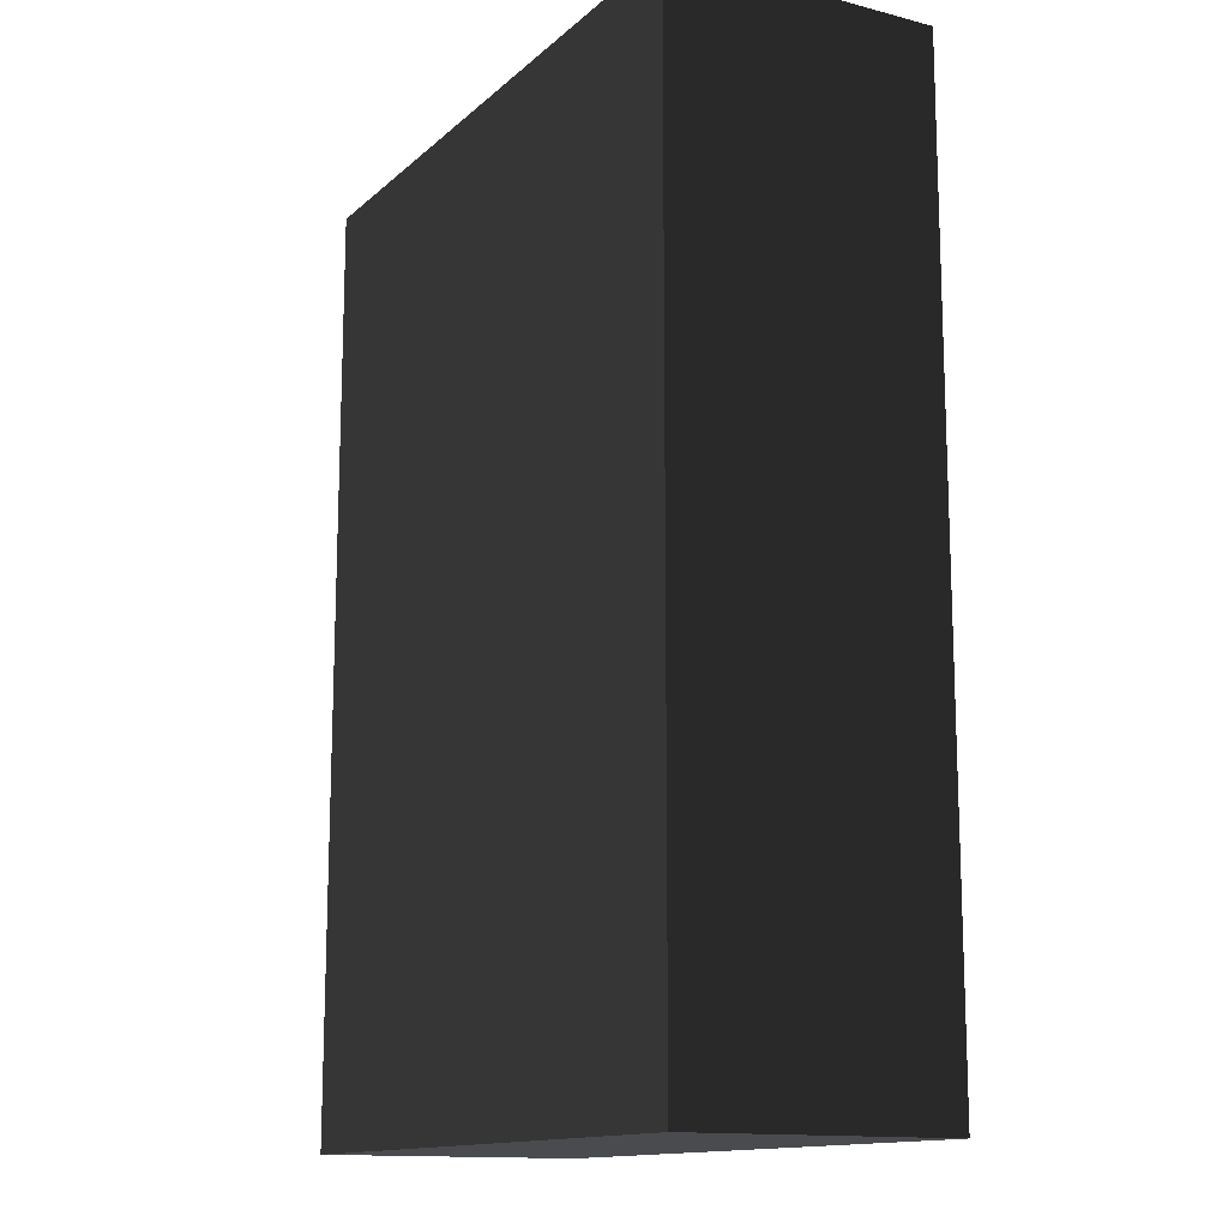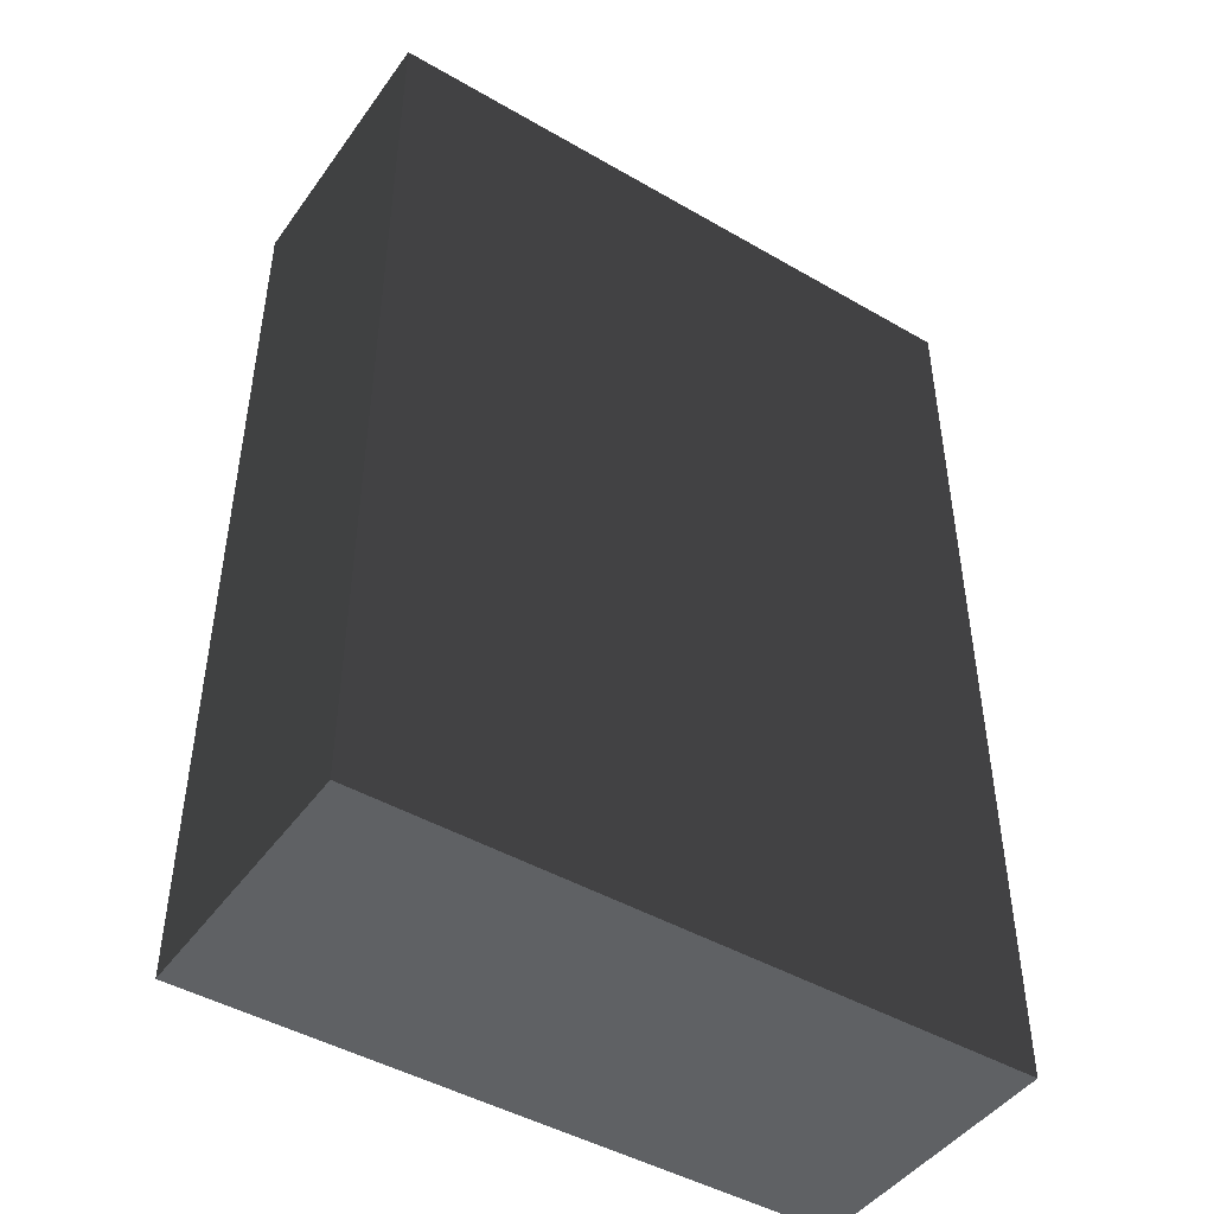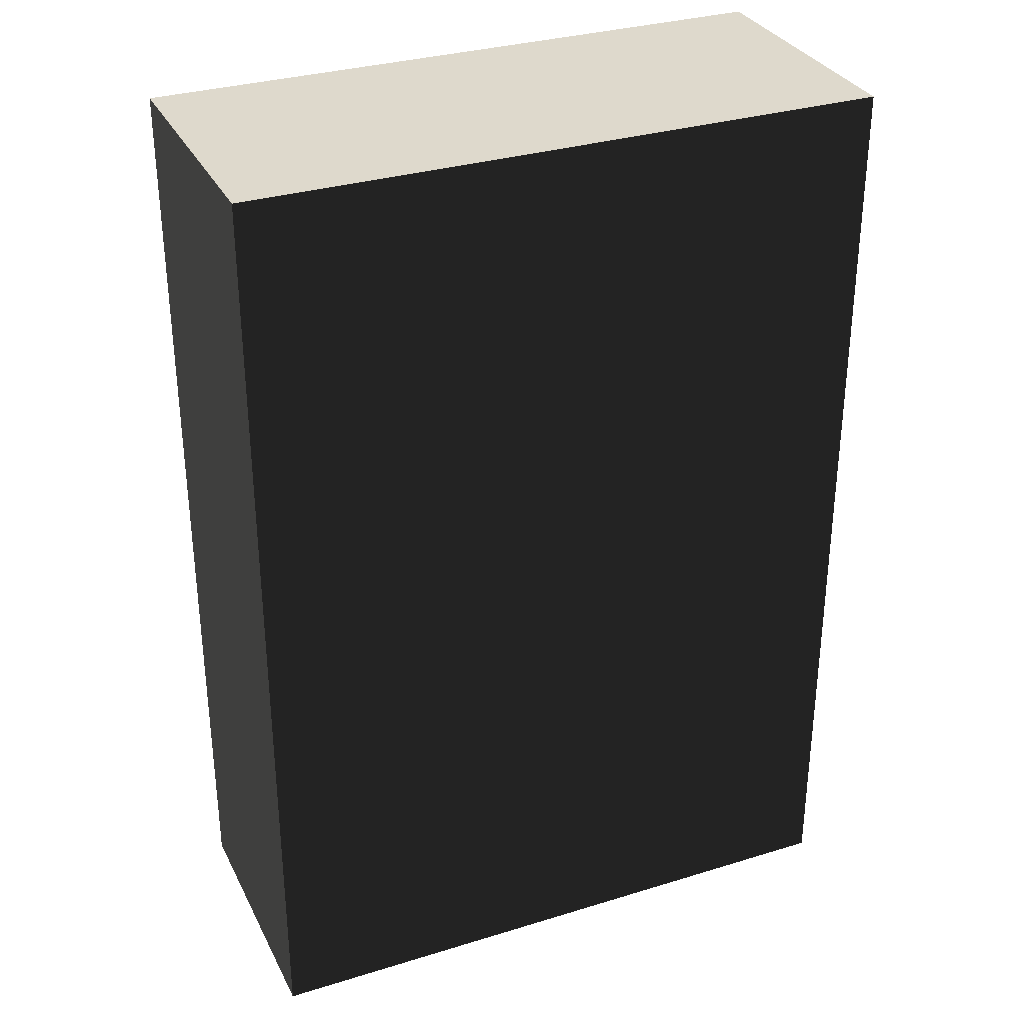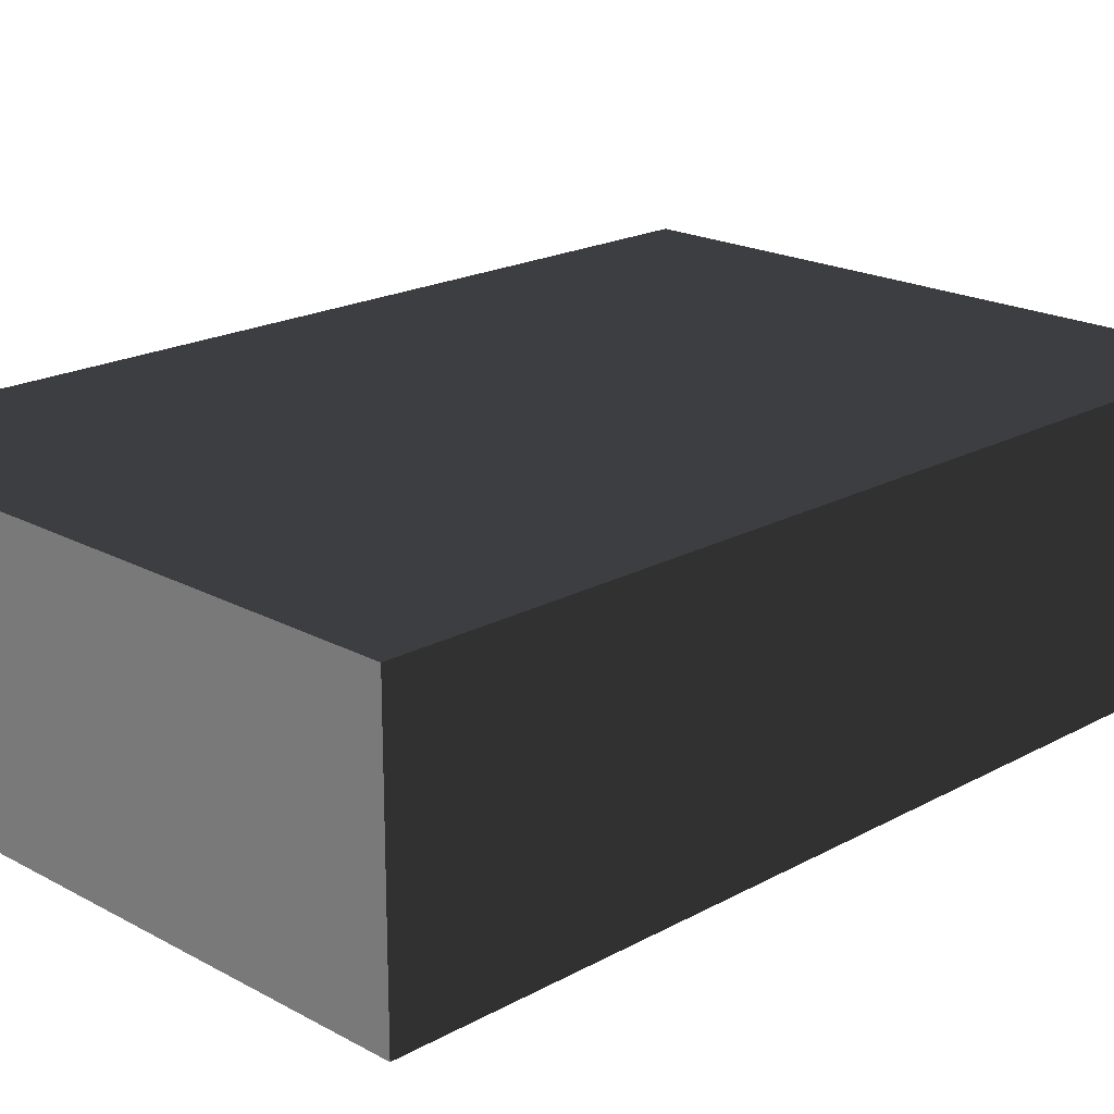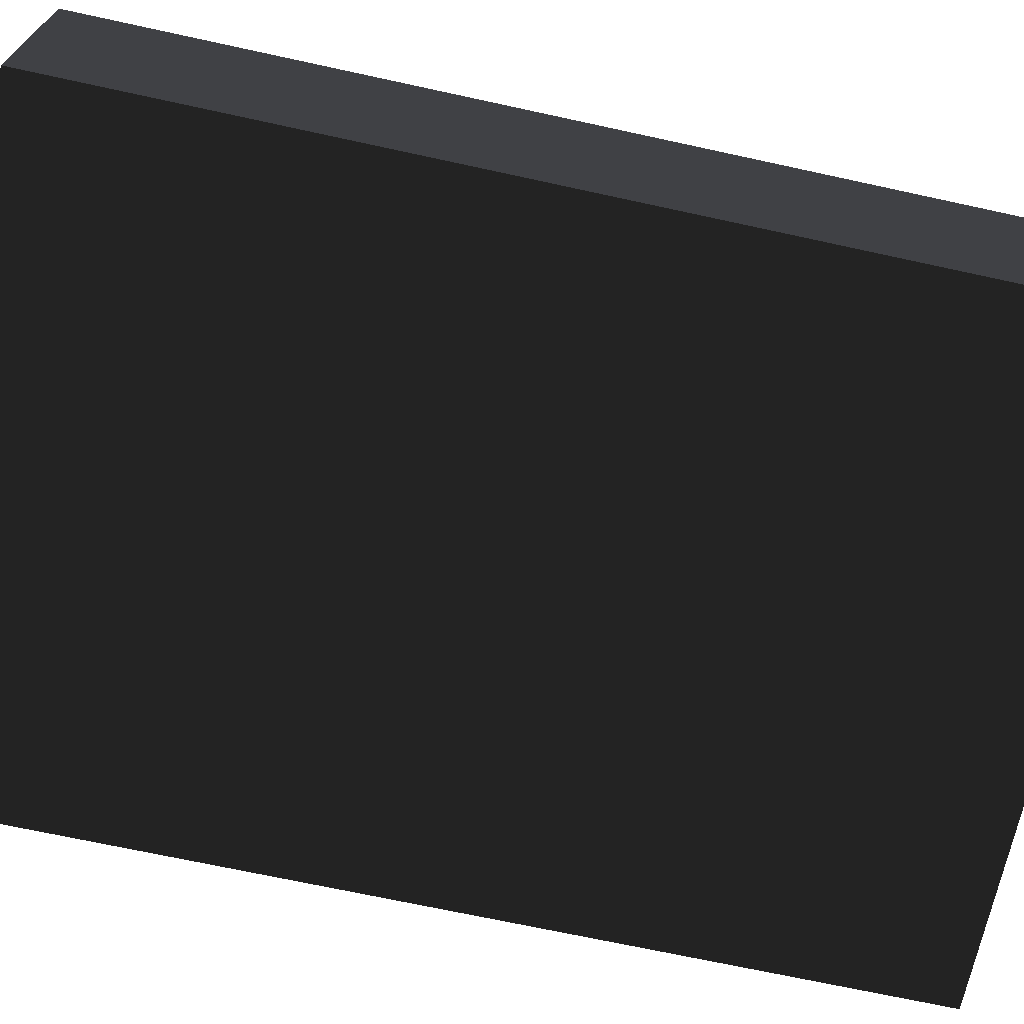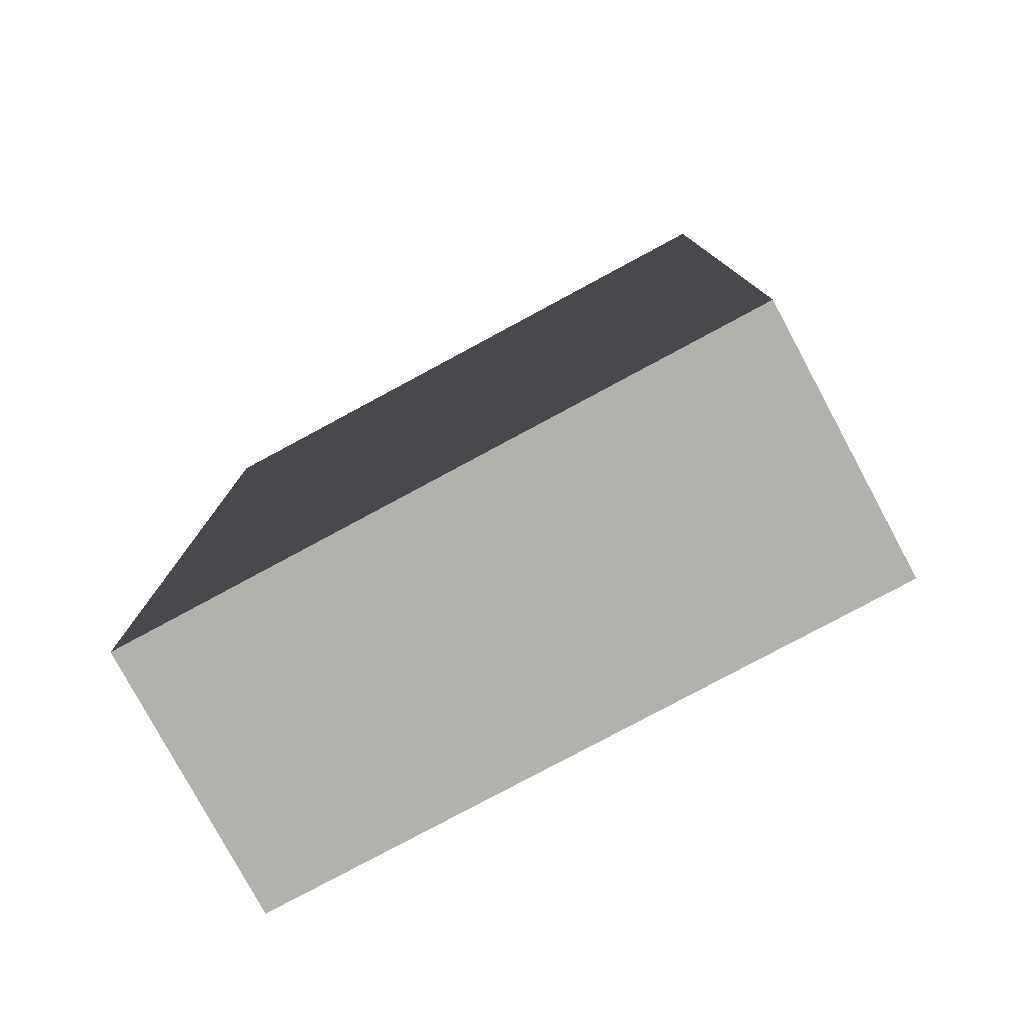
<metadata>
{"format":"obj","ext":"obj","renderer":"f3d","projection":"perspective","resolution":1024,"background":"white","views":[{"elev":-13.8,"azim":-119.4,"up":"+Y"},{"elev":-45.8,"azim":-33.6,"up":"+Y"},{"elev":32.1,"azim":156.7,"up":"+Y"},{"elev":19.9,"azim":-135.1,"up":"+Z"},{"elev":-70.0,"azim":-102.3,"up":"+Z"},{"elev":-79.1,"azim":28.3,"up":"+Y"}]}
</metadata>
<code>
v 0 0 0
v -0.6813 -8.343e-17 -1.022e-32
v -1.225e-16 1 1.225e-16
v -0.6813 1 1.225e-16
v -0.6813 -8.343e-17 -1.022e-32
v -0.6813 -4.815e-17 -0.2881
v -0.6813 1 1.225e-16
v -0.6813 1 -0.2881
v -0.6813 -4.815e-17 -0.2881
v 0 3.528e-17 -0.2881
v -0.6813 1 -0.2881
v -1.225e-16 1 -0.2881
v 0 3.528e-17 -0.2881
v 0 0 0
v -1.225e-16 1 -0.2881
v -1.225e-16 1 1.225e-16
v -1.225e-16 1 1.225e-16
v -0.6813 1 1.225e-16
v -1.225e-16 1 -0.2881
v -0.6813 1 -0.2881
v 0 3.528e-17 -0.2881
v -0.6813 -4.815e-17 -0.2881
v 0 0 0
v -0.6813 -8.343e-17 -1.022e-32
g Cube_(389)_1852_30
f 1 3 2
f 2 3 4
f 5 7 6
f 6 7 8
f 9 11 10
f 10 11 12
f 13 15 14
f 14 15 16
f 17 19 18
f 18 19 20
f 21 23 22
f 22 23 24

</code>
